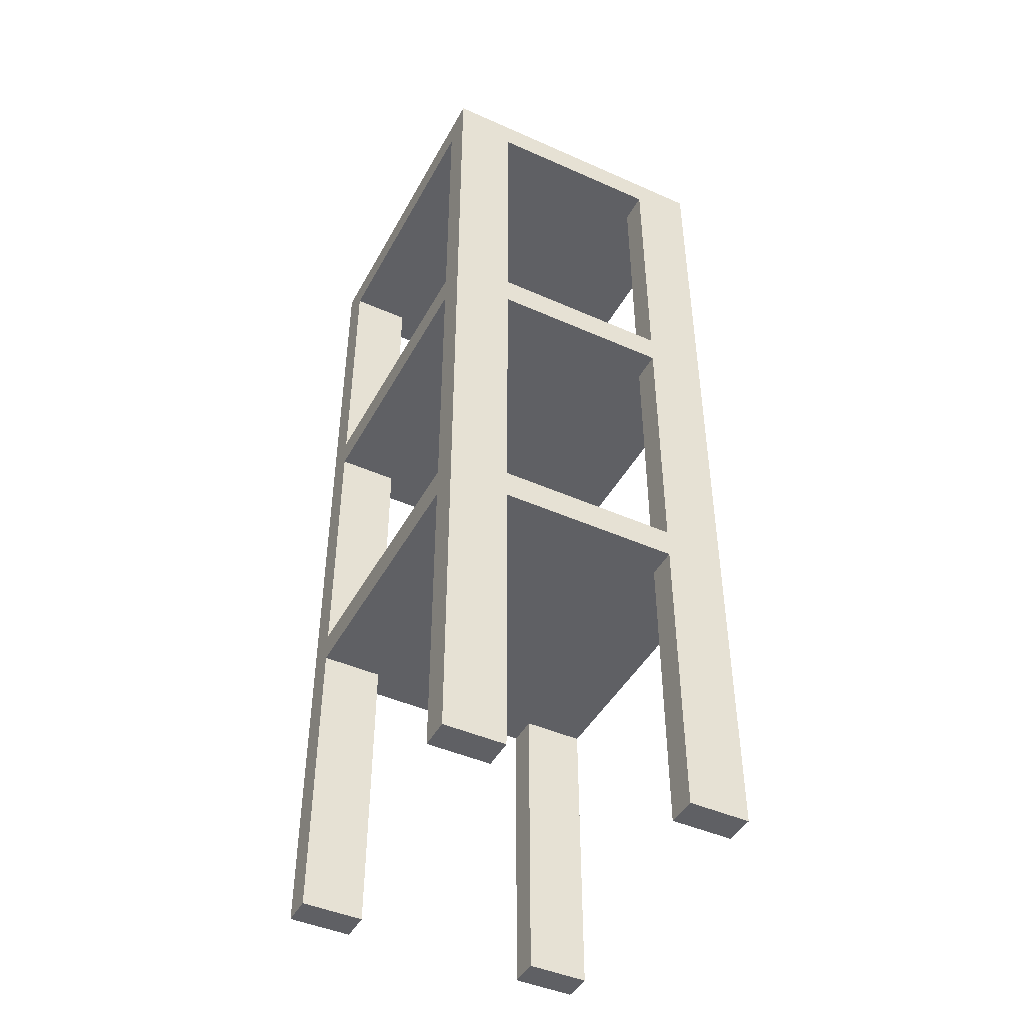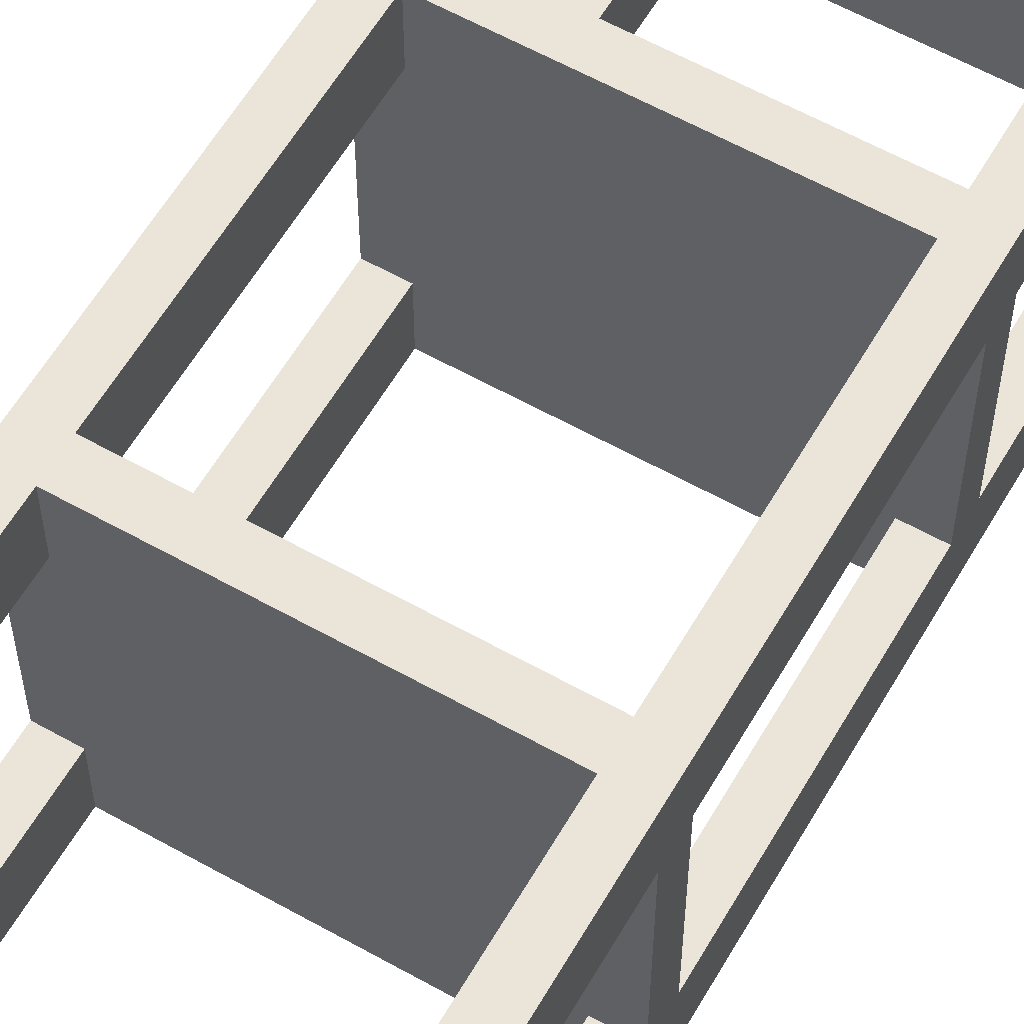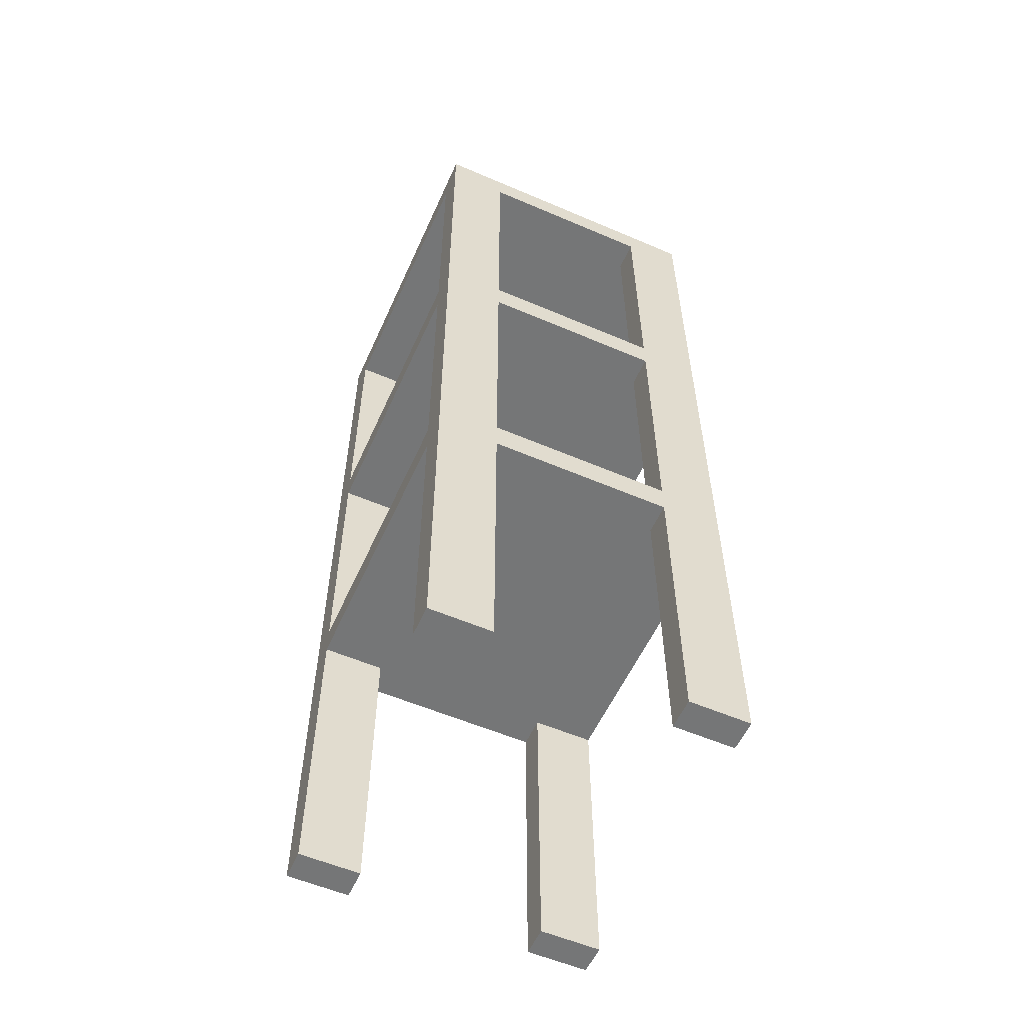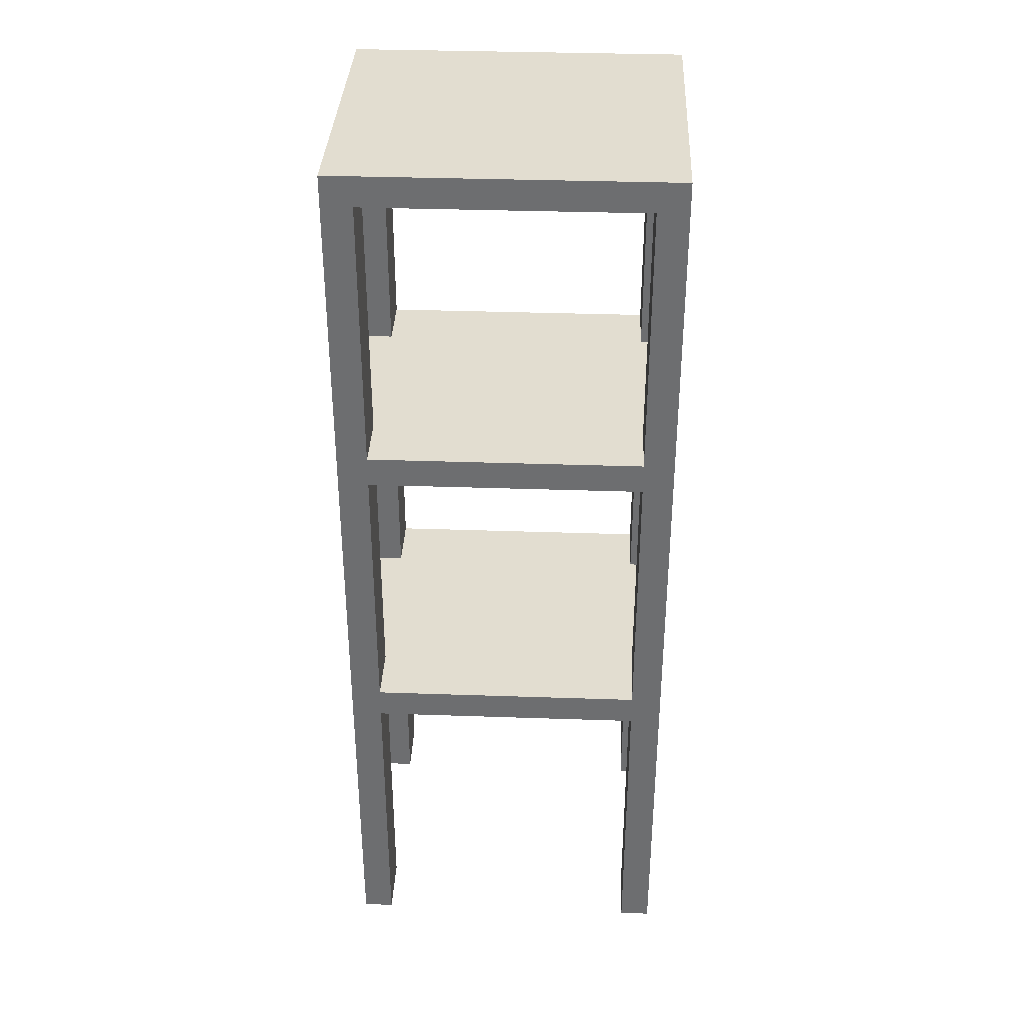
<metadata>
{"format":"obj","ext":"obj","renderer":"f3d","projection":"perspective","resolution":1024,"background":"white","views":[{"elev":-45.1,"azim":62.8,"up":"+Y"},{"elev":59.6,"azim":30.0,"up":"+Z"},{"elev":-56.7,"azim":65.9,"up":"+Y"},{"elev":35.4,"azim":-177.4,"up":"+Y"}]}
</metadata>
<code>
o
v -1 0 0.2
v -1 0 -5.96e-08
v -1 0 -0.6
v -1 0 -0.8
v -1 1 -5.96e-08
v -1 1 -0.6
v -1 1.1 -5.96e-08
v -1 1.1 -0.6
v -1 2 -5.96e-08
v -1 2 -0.6
v -1 2.1 -5.96e-08
v -1 2.1 -0.6
v -1 3 -5.96e-08
v -1 3 -0.6
v -1 3.1 0.2
v -1 3.1 -0.8
v 1.192e-07 0 0.2
v 1.192e-07 0 -5.96e-08
v 1.192e-07 0 -0.6
v 1.192e-07 0 -0.8
v 1.192e-07 1 0.2
v 1.192e-07 1 -5.96e-08
v 1.192e-07 1 -0.6
v 1.192e-07 1 -0.8
v 1.192e-07 1.1 0.2
v 1.192e-07 1.1 -5.96e-08
v 1.192e-07 1.1 -0.6
v 1.192e-07 1.1 -0.8
v 1.192e-07 2 0.2
v 1.192e-07 2 -5.96e-08
v 1.192e-07 2 -0.6
v 1.192e-07 2 -0.8
v 1.192e-07 2.1 0.2
v 1.192e-07 2.1 -5.96e-08
v 1.192e-07 2.1 -0.6
v 1.192e-07 2.1 -0.8
v 1.192e-07 3 0.2
v 1.192e-07 3 -5.96e-08
v 1.192e-07 3 -0.6
v 1.192e-07 3 -0.8
v -0.9 0 0.2
v -0.9 0 -5.96e-08
v -0.9 0 -0.6
v -0.9 0 -0.8
v -0.9 1 0.2
v -0.9 1 -5.96e-08
v -0.9 1 -0.6
v -0.9 1 -0.8
v -0.9 1.1 0.2
v -0.9 1.1 -5.96e-08
v -0.9 1.1 -0.6
v -0.9 1.1 -0.8
v -0.9 2 0.2
v -0.9 2 -5.96e-08
v -0.9 2 -0.6
v -0.9 2 -0.8
v -0.9 2.1 0.2
v -0.9 2.1 -5.96e-08
v -0.9 2.1 -0.6
v -0.9 2.1 -0.8
v -0.9 3 0.2
v -0.9 3 -5.96e-08
v -0.9 3 -0.6
v -0.9 3 -0.8
v 0.1 0 0.2
v 0.1 0 -5.96e-08
v 0.1 0 -0.6
v 0.1 0 -0.8
v 0.1 1 -5.96e-08
v 0.1 1 -0.6
v 0.1 1.1 -5.96e-08
v 0.1 1.1 -0.6
v 0.1 2 -5.96e-08
v 0.1 2 -0.6
v 0.1 2.1 -5.96e-08
v 0.1 2.1 -0.6
v 0.1 3 -5.96e-08
v 0.1 3 -0.6
v 0.1 3.1 0.2
v 0.1 3.1 -0.8
v -1 0 0.2
v -1 3.1 0.2
v -0.9 0 0.2
v -0.9 1 0.2
v -0.9 1.1 0.2
v -0.9 2 0.2
v -0.9 2.1 0.2
v -0.9 3 0.2
v -0.9 3.1 0.2
v 1.192e-07 0 0.2
v 1.192e-07 1 0.2
v 1.192e-07 1.1 0.2
v 1.192e-07 2 0.2
v 1.192e-07 2.1 0.2
v 1.192e-07 3 0.2
v 1.192e-07 3.1 0.2
v 0.1 0 0.2
v 0.1 3.1 0.2
v -1 0 -0.6
v -1 1 -0.6
v -1 1.1 -0.6
v -1 2 -0.6
v -1 2.1 -0.6
v -1 3 -0.6
v -0.9 0 -0.6
v -0.9 1 -0.6
v -0.9 1.1 -0.6
v -0.9 2 -0.6
v -0.9 2.1 -0.6
v -0.9 3 -0.6
v 1.192e-07 0 -0.6
v 1.192e-07 1 -0.6
v 1.192e-07 1.1 -0.6
v 1.192e-07 2 -0.6
v 1.192e-07 2.1 -0.6
v 1.192e-07 3 -0.6
v 0.1 0 -0.6
v 0.1 1 -0.6
v 0.1 1.1 -0.6
v 0.1 2 -0.6
v 0.1 2.1 -0.6
v 0.1 3 -0.6
v -1 0 -5.96e-08
v -1 1 -5.96e-08
v -1 1.1 -5.96e-08
v -1 2 -5.96e-08
v -1 2.1 -5.96e-08
v -1 3 -5.96e-08
v -0.9 0 -5.96e-08
v -0.9 1 -5.96e-08
v -0.9 1.1 -5.96e-08
v -0.9 2 -5.96e-08
v -0.9 2.1 -5.96e-08
v -0.9 3 -5.96e-08
v 1.192e-07 0 -5.96e-08
v 1.192e-07 1 -5.96e-08
v 1.192e-07 1.1 -5.96e-08
v 1.192e-07 2 -5.96e-08
v 1.192e-07 2.1 -5.96e-08
v 1.192e-07 3 -5.96e-08
v 0.1 0 -5.96e-08
v 0.1 1 -5.96e-08
v 0.1 1.1 -5.96e-08
v 0.1 2 -5.96e-08
v 0.1 2.1 -5.96e-08
v 0.1 3 -5.96e-08
v -1 0 -0.8
v -1 3.1 -0.8
v -0.9 0 -0.8
v -0.9 1 -0.8
v -0.9 1.1 -0.8
v -0.9 2 -0.8
v -0.9 2.1 -0.8
v -0.9 3 -0.8
v -0.9 3.1 -0.8
v 1.192e-07 0 -0.8
v 1.192e-07 1 -0.8
v 1.192e-07 1.1 -0.8
v 1.192e-07 2 -0.8
v 1.192e-07 2.1 -0.8
v 1.192e-07 3 -0.8
v 1.192e-07 3.1 -0.8
v 0.1 0 -0.8
v 0.1 3.1 -0.8
v -1 0 0.2
v -0.9 0 0.2
v 1.192e-07 0 0.2
v 0.1 0 0.2
v -1 0 -5.96e-08
v -0.9 0 -5.96e-08
v 1.192e-07 0 -5.96e-08
v 0.1 0 -5.96e-08
v -1 0 -0.6
v -0.9 0 -0.6
v 1.192e-07 0 -0.6
v 0.1 0 -0.6
v -1 0 -0.8
v -0.9 0 -0.8
v 1.192e-07 0 -0.8
v 0.1 0 -0.8
v -0.9 1 0.2
v 1.192e-07 1 0.2
v -0.8 1 0.1
v -0.7 1 0.1
v -0.6 1 0.1
v -0.4 1 0.1
v -0.2 1 0.1
v -0.1 1 0.1
v -1 1 -5.96e-08
v -0.9 1 -5.96e-08
v -0.8 1 -5.96e-08
v -0.7 1 -5.96e-08
v -0.2 1 -5.96e-08
v -0.1 1 -5.96e-08
v 1.192e-07 1 -5.96e-08
v 0.1 1 -5.96e-08
v -0.6 1 -0.1
v -0.4 1 -0.1
v -1 1 -0.6
v -0.9 1 -0.6
v -0.8 1 -0.6
v -0.7 1 -0.6
v -0.2 1 -0.6
v -0.1 1 -0.6
v 1.192e-07 1 -0.6
v 0.1 1 -0.6
v -0.8 1 -0.7
v -0.7 1 -0.7
v -0.2 1 -0.7
v -0.1 1 -0.7
v -0.9 1 -0.8
v 1.192e-07 1 -0.8
v -0.9 2 0.2
v 1.192e-07 2 0.2
v -0.8 2 0.1
v -0.7 2 0.1
v -0.6 2 0.1
v -0.2 2 0.1
v -0.1 2 0.1
v -1 2 -5.96e-08
v -0.9 2 -5.96e-08
v -0.8 2 -5.96e-08
v -0.7 2 -5.96e-08
v -0.6 2 -5.96e-08
v -0.2 2 -5.96e-08
v -0.1 2 -5.96e-08
v 1.192e-07 2 -5.96e-08
v 0.1 2 -5.96e-08
v -0.3 2 -0.3
v -0.1 2 -0.3
v -0.3 2 -0.4
v -0.1 2 -0.4
v -1 2 -0.6
v -0.9 2 -0.6
v -0.8 2 -0.6
v -0.7 2 -0.6
v -0.2 2 -0.6
v -0.1 2 -0.6
v 1.192e-07 2 -0.6
v 0.1 2 -0.6
v -0.8 2 -0.7
v -0.7 2 -0.7
v -0.2 2 -0.7
v -0.1 2 -0.7
v -0.9 2 -0.8
v 1.192e-07 2 -0.8
v -0.9 3 0.2
v 1.192e-07 3 0.2
v -0.8 3 0.1
v -0.7 3 0.1
v -0.2 3 0.1
v -0.1 3 0.1
v -1 3 -5.96e-08
v -0.9 3 -5.96e-08
v -0.8 3 -5.96e-08
v -0.7 3 -5.96e-08
v -0.2 3 -5.96e-08
v -0.1 3 -5.96e-08
v 1.192e-07 3 -5.96e-08
v 0.1 3 -5.96e-08
v -0.6 3 -0.5
v -0.5 3 -0.5
v -1 3 -0.6
v -0.9 3 -0.6
v -0.8 3 -0.6
v -0.7 3 -0.6
v -0.6 3 -0.6
v -0.5 3 -0.6
v -0.2 3 -0.6
v -0.1 3 -0.6
v 1.192e-07 3 -0.6
v 0.1 3 -0.6
v -0.8 3 -0.7
v -0.7 3 -0.7
v -0.2 3 -0.7
v -0.1 3 -0.7
v -0.9 3 -0.8
v 1.192e-07 3 -0.8
v -0.9 1.1 0.2
v 1.192e-07 1.1 0.2
v -0.8 1.1 0.1
v -0.7 1.1 0.1
v -0.6 1.1 0.1
v -0.4 1.1 0.1
v -0.2 1.1 0.1
v -0.1 1.1 0.1
v -1 1.1 -5.96e-08
v -0.9 1.1 -5.96e-08
v -0.8 1.1 -5.96e-08
v -0.7 1.1 -5.96e-08
v -0.2 1.1 -5.96e-08
v -0.1 1.1 -5.96e-08
v 1.192e-07 1.1 -5.96e-08
v 0.1 1.1 -5.96e-08
v -0.6 1.1 -0.1
v -0.4 1.1 -0.1
v -1 1.1 -0.6
v -0.9 1.1 -0.6
v -0.8 1.1 -0.6
v -0.7 1.1 -0.6
v -0.2 1.1 -0.6
v -0.1 1.1 -0.6
v 1.192e-07 1.1 -0.6
v 0.1 1.1 -0.6
v -0.8 1.1 -0.7
v -0.7 1.1 -0.7
v -0.2 1.1 -0.7
v -0.1 1.1 -0.7
v -0.9 1.1 -0.8
v 1.192e-07 1.1 -0.8
v -0.9 2.1 0.2
v 1.192e-07 2.1 0.2
v -0.8 2.1 0.1
v -0.7 2.1 0.1
v -0.6 2.1 0.1
v -0.2 2.1 0.1
v -0.1 2.1 0.1
v -1 2.1 -5.96e-08
v -0.9 2.1 -5.96e-08
v -0.8 2.1 -5.96e-08
v -0.7 2.1 -5.96e-08
v -0.6 2.1 -5.96e-08
v -0.2 2.1 -5.96e-08
v -0.1 2.1 -5.96e-08
v 1.192e-07 2.1 -5.96e-08
v 0.1 2.1 -5.96e-08
v -0.3 2.1 -0.3
v -0.1 2.1 -0.3
v -0.3 2.1 -0.4
v -0.1 2.1 -0.4
v -1 2.1 -0.6
v -0.9 2.1 -0.6
v -0.8 2.1 -0.6
v -0.7 2.1 -0.6
v -0.2 2.1 -0.6
v -0.1 2.1 -0.6
v 1.192e-07 2.1 -0.6
v 0.1 2.1 -0.6
v -0.8 2.1 -0.7
v -0.7 2.1 -0.7
v -0.2 2.1 -0.7
v -0.1 2.1 -0.7
v -0.9 2.1 -0.8
v 1.192e-07 2.1 -0.8
v -1 3.1 0.2
v -0.9 3.1 0.2
v 1.192e-07 3.1 0.2
v 0.1 3.1 0.2
v -0.8 3.1 0.1
v -0.7 3.1 0.1
v -0.2 3.1 0.1
v -0.1 3.1 0.1
v -0.8 3.1 -5.96e-08
v -0.7 3.1 -5.96e-08
v -0.2 3.1 -5.96e-08
v -0.1 3.1 -5.96e-08
v -0.6 3.1 -0.5
v -0.5 3.1 -0.5
v -0.8 3.1 -0.6
v -0.7 3.1 -0.6
v -0.6 3.1 -0.6
v -0.5 3.1 -0.6
v -0.2 3.1 -0.6
v -0.1 3.1 -0.6
v -0.8 3.1 -0.7
v -0.7 3.1 -0.7
v -0.2 3.1 -0.7
v -0.1 3.1 -0.7
v -1 3.1 -0.8
v -0.9 3.1 -0.8
v 1.192e-07 3.1 -0.8
v 0.1 3.1 -0.8
f 5 2 1
f 6 4 3
f 7 5 1
f 7 6 5
f 8 4 6
f 8 6 7
f 9 7 1
f 10 4 8
f 11 9 1
f 11 10 9
f 12 4 10
f 12 10 11
f 13 11 1
f 14 4 12
f 15 13 1
f 15 14 13
f 16 4 14
f 16 14 15
f 21 18 17
f 22 18 21
f 23 20 19
f 24 20 23
f 29 26 25
f 30 26 29
f 31 28 27
f 32 28 31
f 37 34 33
f 38 34 37
f 39 36 35
f 40 36 39
f 41 42 45
f 45 42 46
f 43 44 47
f 47 44 48
f 49 50 53
f 53 50 54
f 51 52 55
f 55 52 56
f 57 58 61
f 61 58 62
f 59 60 63
f 63 60 64
f 65 66 69
f 67 68 70
f 65 69 71
f 69 70 71
f 70 68 72
f 71 70 72
f 65 71 73
f 72 68 74
f 65 73 75
f 73 74 75
f 74 68 76
f 75 74 76
f 65 75 77
f 76 68 78
f 65 77 79
f 77 78 79
f 78 68 80
f 79 78 80
f 83 82 81
f 84 82 83
f 85 82 84
f 86 82 85
f 87 82 86
f 88 82 87
f 89 82 88
f 91 85 84
f 92 85 91
f 93 87 86
f 94 87 93
f 95 89 88
f 96 89 95
f 97 92 91
f 97 94 93
f 97 96 95
f 97 95 94
f 97 91 90
f 97 93 92
f 98 96 97
f 105 100 99
f 106 100 105
f 107 102 101
f 108 102 107
f 109 104 103
f 110 104 109
f 117 112 111
f 118 112 117
f 119 114 113
f 120 114 119
f 121 116 115
f 122 116 121
f 123 124 129
f 129 124 130
f 125 126 131
f 131 126 132
f 127 128 133
f 133 128 134
f 135 136 141
f 141 136 142
f 137 138 143
f 143 138 144
f 139 140 145
f 145 140 146
f 147 148 149
f 149 148 150
f 150 148 151
f 151 148 152
f 152 148 153
f 153 148 154
f 154 148 155
f 150 151 157
f 157 151 158
f 152 153 159
f 159 153 160
f 154 155 161
f 161 155 162
f 157 158 163
f 159 160 163
f 161 162 163
f 160 161 163
f 156 157 163
f 158 159 163
f 163 162 164
f 169 166 165
f 170 166 169
f 171 168 167
f 172 168 171
f 177 174 173
f 178 174 177
f 179 176 175
f 180 176 179
f 183 182 181
f 184 182 183
f 185 182 184
f 186 182 185
f 187 182 186
f 188 182 187
f 190 183 181
f 191 184 183
f 191 183 190
f 192 185 184
f 192 184 191
f 193 187 186
f 193 188 187
f 194 182 188
f 194 188 193
f 195 182 194
f 197 191 190
f 197 186 185
f 197 185 192
f 197 192 191
f 198 193 186
f 198 186 197
f 198 195 194
f 198 194 193
f 199 190 189
f 200 197 190
f 200 190 199
f 200 198 197
f 201 198 200
f 202 198 201
f 203 195 198
f 203 198 202
f 204 195 203
f 205 196 195
f 205 195 204
f 206 196 205
f 207 202 201
f 207 201 200
f 208 203 202
f 208 202 207
f 209 204 203
f 209 203 208
f 210 205 204
f 210 204 209
f 211 208 207
f 211 209 208
f 211 210 209
f 211 207 200
f 212 205 210
f 212 210 211
f 215 214 213
f 216 214 215
f 217 214 216
f 218 214 217
f 219 214 218
f 221 215 213
f 222 216 215
f 222 215 221
f 223 217 216
f 223 216 222
f 224 218 217
f 224 217 223
f 225 219 218
f 225 218 224
f 226 214 219
f 226 219 225
f 227 214 226
f 229 225 224
f 229 222 221
f 229 227 226
f 229 226 225
f 229 223 222
f 229 224 223
f 230 227 229
f 231 229 221
f 231 230 229
f 232 227 230
f 232 230 231
f 233 221 220
f 234 231 221
f 234 221 233
f 234 232 231
f 235 232 234
f 236 232 235
f 237 232 236
f 238 227 232
f 238 232 237
f 239 228 227
f 239 227 238
f 240 228 239
f 241 235 234
f 241 236 235
f 242 237 236
f 242 236 241
f 243 238 237
f 243 237 242
f 244 239 238
f 244 238 243
f 245 242 241
f 245 241 234
f 245 244 243
f 245 243 242
f 246 239 244
f 246 244 245
f 249 248 247
f 250 248 249
f 251 248 250
f 252 248 251
f 254 249 247
f 255 250 249
f 255 249 254
f 256 251 250
f 256 250 255
f 257 252 251
f 257 251 256
f 258 248 252
f 258 252 257
f 259 248 258
f 261 257 256
f 261 255 254
f 261 259 258
f 261 258 257
f 261 256 255
f 262 259 261
f 263 254 253
f 264 261 254
f 264 254 263
f 265 261 264
f 266 261 265
f 267 262 261
f 267 261 266
f 268 259 262
f 268 262 267
f 269 259 268
f 270 259 269
f 271 260 259
f 271 259 270
f 272 260 271
f 273 266 265
f 273 265 264
f 274 267 266
f 274 266 273
f 274 269 268
f 274 268 267
f 275 270 269
f 275 269 274
f 276 271 270
f 276 270 275
f 277 274 273
f 277 273 264
f 277 276 275
f 277 275 274
f 278 271 276
f 278 276 277
f 279 280 281
f 281 280 282
f 282 280 283
f 283 280 284
f 284 280 285
f 285 280 286
f 279 281 288
f 281 282 289
f 288 281 289
f 282 283 290
f 289 282 290
f 284 285 291
f 285 286 291
f 286 280 292
f 291 286 292
f 292 280 293
f 288 289 295
f 283 284 295
f 290 283 295
f 289 290 295
f 284 291 296
f 295 284 296
f 292 293 296
f 291 292 296
f 287 288 297
f 288 295 298
f 297 288 298
f 295 296 298
f 298 296 299
f 299 296 300
f 296 293 301
f 300 296 301
f 301 293 302
f 293 294 303
f 302 293 303
f 303 294 304
f 299 300 305
f 298 299 305
f 300 301 306
f 305 300 306
f 301 302 307
f 306 301 307
f 302 303 308
f 307 302 308
f 305 306 309
f 306 307 309
f 307 308 309
f 298 305 309
f 308 303 310
f 309 308 310
f 311 312 313
f 313 312 314
f 314 312 315
f 315 312 316
f 316 312 317
f 311 313 319
f 313 314 320
f 319 313 320
f 314 315 321
f 320 314 321
f 315 316 322
f 321 315 322
f 316 317 323
f 322 316 323
f 317 312 324
f 323 317 324
f 324 312 325
f 322 323 327
f 319 320 327
f 324 325 327
f 323 324 327
f 320 321 327
f 321 322 327
f 327 325 328
f 319 327 329
f 327 328 329
f 328 325 330
f 329 328 330
f 318 319 331
f 319 329 332
f 331 319 332
f 329 330 332
f 332 330 333
f 333 330 334
f 334 330 335
f 330 325 336
f 335 330 336
f 325 326 337
f 336 325 337
f 337 326 338
f 332 333 339
f 333 334 339
f 334 335 340
f 339 334 340
f 335 336 341
f 340 335 341
f 336 337 342
f 341 336 342
f 339 340 343
f 332 339 343
f 341 342 343
f 340 341 343
f 342 337 344
f 343 342 344
f 346 347 349
f 349 347 350
f 350 347 351
f 351 347 352
f 346 349 353
f 349 350 353
f 350 351 354
f 353 350 354
f 351 352 355
f 354 351 355
f 352 347 356
f 355 352 356
f 354 355 357
f 353 354 357
f 355 356 357
f 357 356 358
f 346 353 359
f 353 357 359
f 359 357 360
f 357 358 361
f 360 357 361
f 358 356 362
f 361 358 362
f 362 356 363
f 356 347 364
f 363 356 364
f 359 360 365
f 346 359 365
f 362 363 366
f 365 360 366
f 360 361 366
f 361 362 366
f 363 364 367
f 366 363 367
f 364 347 368
f 367 364 368
f 345 346 369
f 346 365 370
f 369 346 370
f 365 366 370
f 367 368 370
f 366 367 370
f 368 347 371
f 370 368 371
f 347 348 371
f 371 348 372

</code>
